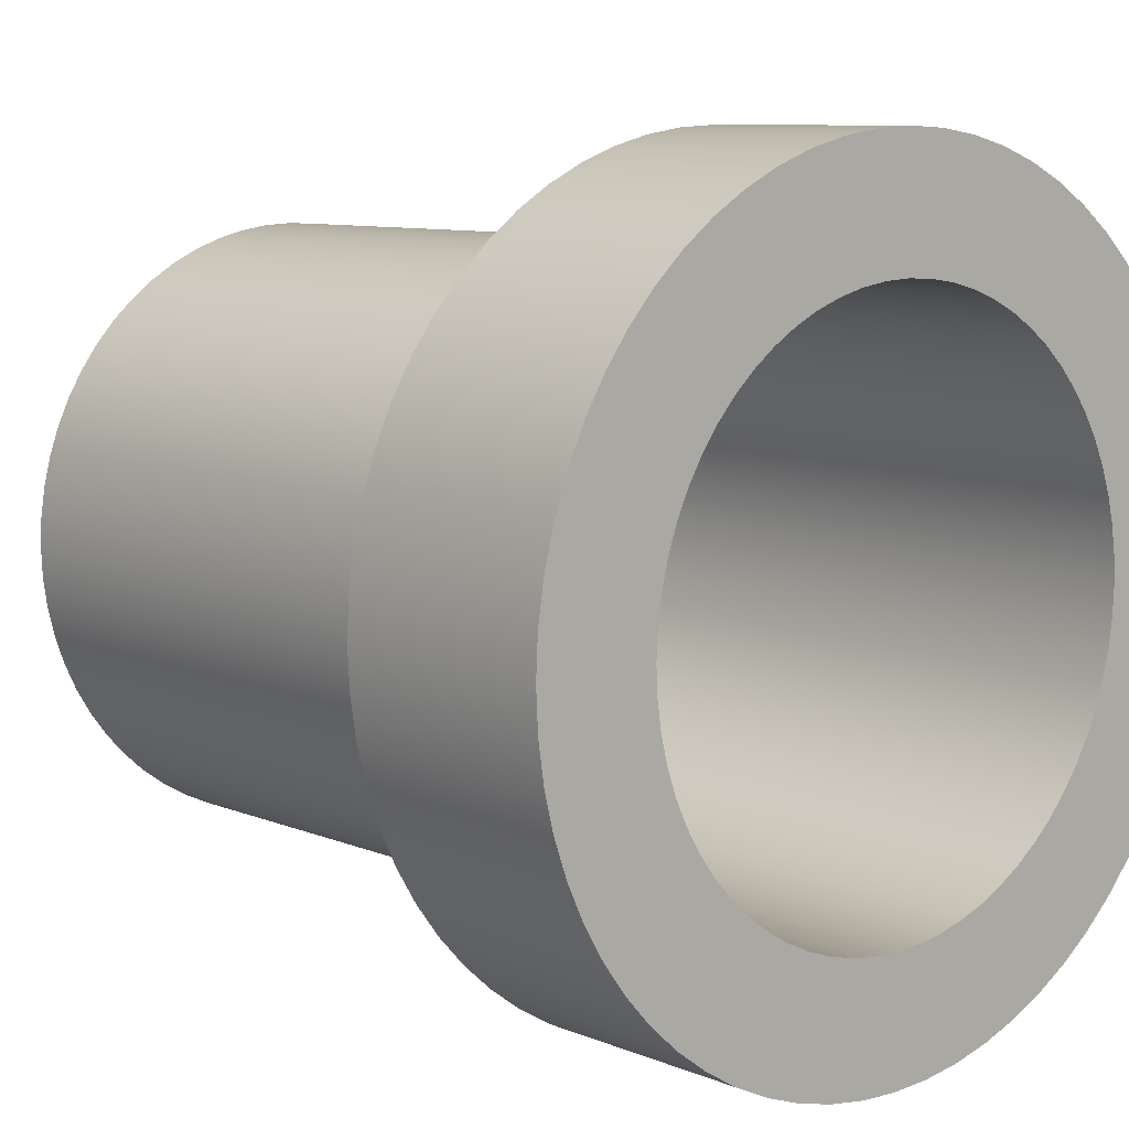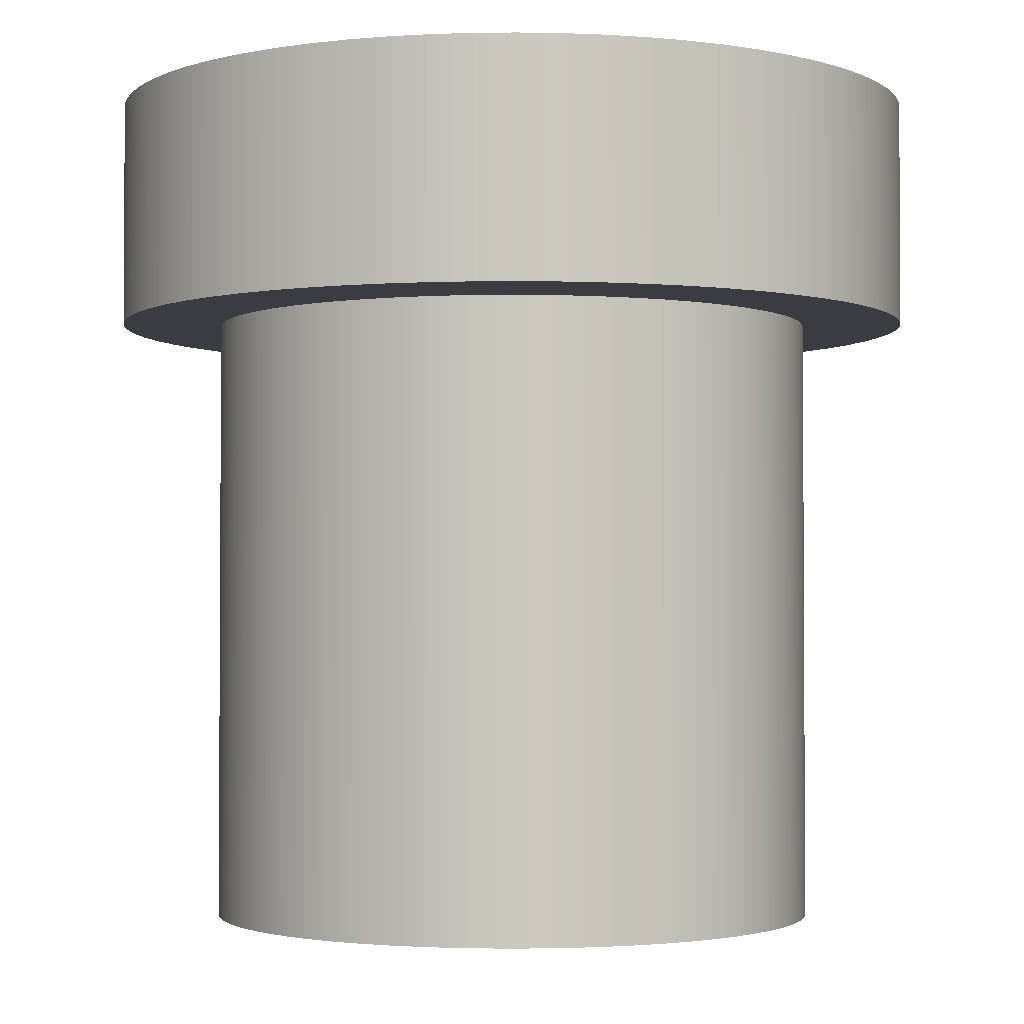
<metadata>
{"format":"obj","ext":"obj","renderer":"f3d","projection":"perspective","resolution":1024,"background":"white","views":[{"elev":8.7,"azim":-42.1,"up":"+Y"},{"elev":-2.2,"azim":156.9,"up":"+Z"}]}
</metadata>
<code>
o Cylinder
v 1 0 -1
v 1 0 1
v 0.9952 -0.09802 -1
v 0.9952 -0.09802 1
v 0.9808 -0.1951 -1
v 0.9808 -0.1951 1
v 0.9569 -0.2903 -1
v 0.9569 -0.2903 1
v 0.9239 -0.3827 -1
v 0.9239 -0.3827 1
v 0.8819 -0.4714 -1
v 0.8819 -0.4714 1
v 0.8315 -0.5556 -1
v 0.8315 -0.5556 1
v 0.773 -0.6344 -1
v 0.773 -0.6344 1
v 0.7071 -0.7071 -1
v 0.7071 -0.7071 1
v 0.6344 -0.773 -1
v 0.6344 -0.773 1
v 0.5556 -0.8315 -1
v 0.5556 -0.8315 1
v 0.4714 -0.8819 -1
v 0.4714 -0.8819 1
v 0.3827 -0.9239 -1
v 0.3827 -0.9239 1
v 0.2903 -0.9569 -1
v 0.2903 -0.9569 1
v 0.1951 -0.9808 -1
v 0.1951 -0.9808 1
v 0.09802 -0.9952 -1
v 0.09802 -0.9952 1
v -0 -1 -1
v 0 -1 1
v -0.09802 -0.9952 -1
v -0.09802 -0.9952 1
v -0.1951 -0.9808 -1
v -0.1951 -0.9808 1
v -0.2903 -0.9569 -1
v -0.2903 -0.9569 1
v -0.3827 -0.9239 -1
v -0.3827 -0.9239 1
v -0.4714 -0.8819 -1
v -0.4714 -0.8819 1
v -0.5556 -0.8315 -1
v -0.5556 -0.8315 1
v -0.6344 -0.773 -1
v -0.6344 -0.773 1
v -0.7071 -0.7071 -1
v -0.7071 -0.7071 1
v -0.773 -0.6344 -1
v -0.773 -0.6344 1
v -0.8315 -0.5556 -1
v -0.8315 -0.5556 1
v -0.8819 -0.4714 -1
v -0.8819 -0.4714 1
v -0.9239 -0.3827 -1
v -0.9239 -0.3827 1
v -0.9569 -0.2903 -1
v -0.9569 -0.2903 1
v -0.9808 -0.1951 -1
v -0.9808 -0.1951 1
v -0.9952 -0.09802 -1
v -0.9952 -0.09802 1
v -1 0 -1
v -1 0 1
v -0.9952 0.09802 -1
v -0.9952 0.09802 1
v -0.9808 0.1951 -1
v -0.9808 0.1951 1
v -0.9569 0.2903 -1
v -0.9569 0.2903 1
v -0.9239 0.3827 -1
v -0.9239 0.3827 1
v -0.8819 0.4714 -1
v -0.8819 0.4714 1
v -0.8315 0.5556 -1
v -0.8315 0.5556 1
v -0.773 0.6344 -1
v -0.773 0.6344 1
v -0.7071 0.7071 -1
v -0.7071 0.7071 1
v -0.6344 0.773 -1
v -0.6344 0.773 1
v -0.5556 0.8315 -1
v -0.5556 0.8315 1
v -0.4714 0.8819 -1
v -0.4714 0.8819 1
v -0.3827 0.9239 -1
v -0.3827 0.9239 1
v -0.2903 0.9569 -1
v -0.2903 0.9569 1
v -0.1951 0.9808 -1
v -0.1951 0.9808 1
v -0.09802 0.9952 -1
v -0.09802 0.9952 1
v -0 1 -1
v 0 1 1
v 0.09802 0.9952 -1
v 0.09802 0.9952 1
v 0.1951 0.9808 -1
v 0.1951 0.9808 1
v 0.2903 0.9569 -1
v 0.2903 0.9569 1
v 0.3827 0.9239 -1
v 0.3827 0.9239 1
v 0.4714 0.8819 -1
v 0.4714 0.8819 1
v 0.5556 0.8315 -1
v 0.5556 0.8315 1
v 0.6344 0.773 -1
v 0.6344 0.773 1
v 0.7071 0.7071 -1
v 0.7071 0.7071 1
v 0.773 0.6344 -1
v 0.773 0.6344 1
v 0.8315 0.5556 -1
v 0.8315 0.5556 1
v 0.8819 0.4714 -1
v 0.8819 0.4714 1
v 0.9239 0.3827 -1
v 0.9239 0.3827 1
v 0.9569 0.2903 -1
v 0.9569 0.2903 1
v 0.9808 0.1951 -1
v 0.9808 0.1951 1
v 0.9952 0.09802 -1
v 0.9952 0.09802 1
v 1.324 -0.1304 1
v 1.33 0 1
v 1.305 -0.2595 1
v 1.273 -0.3861 1
v 1.229 -0.5091 1
v 1.173 -0.6271 1
v 1.106 -0.739 1
v 1.028 -0.8439 1
v 0.9406 -0.9406 1
v 0.8439 -1.028 1
v 0.739 -1.106 1
v 0.6271 -1.173 1
v 0.5091 -1.229 1
v 0.3861 -1.273 1
v 0.2595 -1.305 1
v 0.1304 -1.324 1
v 0 -1.33 1
v -0.1304 -1.324 1
v -0.2595 -1.305 1
v -0.3861 -1.273 1
v -0.5091 -1.229 1
v -0.6271 -1.173 1
v -0.739 -1.106 1
v -0.8439 -1.028 1
v -0.9406 -0.9406 1
v -1.028 -0.8439 1
v -1.106 -0.739 1
v -1.173 -0.6271 1
v -1.229 -0.5091 1
v -1.273 -0.3861 1
v -1.305 -0.2595 1
v -1.324 -0.1304 1
v -1.33 0 1
v -1.324 0.1304 1
v -1.305 0.2595 1
v -1.273 0.3861 1
v -1.229 0.5091 1
v -1.173 0.6271 1
v -1.106 0.739 1
v -1.028 0.8439 1
v -0.9406 0.9406 1
v -0.8439 1.028 1
v -0.739 1.106 1
v -0.6271 1.173 1
v -0.5091 1.229 1
v -0.3861 1.273 1
v -0.2595 1.305 1
v -0.1304 1.324 1
v 0 1.33 1
v 0.1304 1.324 1
v 0.2595 1.305 1
v 0.3861 1.273 1
v 0.5091 1.229 1
v 0.6271 1.173 1
v 0.739 1.106 1
v 0.8439 1.028 1
v 0.9406 0.9406 1
v 1.028 0.8439 1
v 1.106 0.739 1
v 1.173 0.6271 1
v 1.229 0.5091 1
v 1.273 0.3861 1
v 1.305 0.2595 1
v 1.324 0.1304 1
v 1.324 -0.1304 1.739
v 1.33 0 1.739
v 1.305 -0.2595 1.739
v 1.273 -0.3861 1.739
v 1.229 -0.5091 1.739
v 1.173 -0.6271 1.739
v 1.106 -0.739 1.739
v 1.028 -0.8439 1.739
v 0.9406 -0.9406 1.739
v 0.8439 -1.028 1.739
v 0.739 -1.106 1.739
v 0.6271 -1.173 1.739
v 0.5091 -1.229 1.739
v 0.3861 -1.273 1.739
v 0.2595 -1.305 1.739
v 0.1304 -1.324 1.739
v 0 -1.33 1.739
v -0.1304 -1.324 1.739
v -0.2595 -1.305 1.739
v -0.3861 -1.273 1.739
v -0.5091 -1.229 1.739
v -0.6271 -1.173 1.739
v -0.739 -1.106 1.739
v -0.8439 -1.028 1.739
v -0.9406 -0.9406 1.739
v -1.028 -0.8439 1.739
v -1.106 -0.739 1.739
v -1.173 -0.6271 1.739
v -1.229 -0.5091 1.739
v -1.273 -0.3861 1.739
v -1.305 -0.2595 1.739
v -1.324 -0.1304 1.739
v -1.33 0 1.739
v -1.324 0.1304 1.739
v -1.305 0.2595 1.739
v -1.273 0.3861 1.739
v -1.229 0.5091 1.739
v -1.173 0.6271 1.739
v -1.106 0.739 1.739
v -1.028 0.8439 1.739
v -0.9406 0.9406 1.739
v -0.8439 1.028 1.739
v -0.739 1.106 1.739
v -0.6271 1.173 1.739
v -0.5091 1.229 1.739
v -0.3861 1.273 1.739
v -0.2595 1.305 1.739
v -0.1304 1.324 1.739
v 0 1.33 1.739
v 0.1304 1.324 1.739
v 0.2595 1.305 1.739
v 0.3861 1.273 1.739
v 0.5091 1.229 1.739
v 0.6271 1.173 1.739
v 0.739 1.106 1.739
v 0.8439 1.028 1.739
v 0.9406 0.9406 1.739
v 1.028 0.8439 1.739
v 1.106 0.739 1.739
v 1.173 0.6271 1.739
v 1.229 0.5091 1.739
v 1.273 0.3861 1.739
v 1.305 0.2595 1.739
v 1.324 0.1304 1.739
v 0.9229 -0.0909 1.739
v 0.9273 0 1.739
v 0.9229 0.0909 1.739
v 0.9095 0.1809 1.739
v 0.8874 0.2692 1.739
v 0.8567 0.3549 1.739
v 0.8178 0.4371 1.739
v 0.7711 0.5152 1.739
v 0.7168 0.5883 1.739
v 0.6557 0.6557 1.739
v 0.5883 0.7168 1.739
v 0.5152 0.7711 1.739
v 0.4371 0.8178 1.739
v 0.3549 0.8567 1.739
v 0.2692 0.8874 1.739
v 0.1809 0.9095 1.739
v 0.0909 0.9229 1.739
v 0 0.9273 1.739
v -0.0909 0.9229 1.739
v -0.1809 0.9095 1.739
v -0.2692 0.8874 1.739
v -0.3549 0.8567 1.739
v -0.4371 0.8178 1.739
v -0.5152 0.7711 1.739
v -0.5883 0.7168 1.739
v -0.6557 0.6557 1.739
v -0.7168 0.5883 1.739
v -0.7711 0.5152 1.739
v -0.8178 0.4371 1.739
v -0.8567 0.3549 1.739
v -0.8874 0.2692 1.739
v -0.9095 0.1809 1.739
v -0.9229 0.0909 1.739
v -0.9273 0 1.739
v -0.9229 -0.0909 1.739
v -0.9095 -0.1809 1.739
v -0.8874 -0.2692 1.739
v -0.8567 -0.3549 1.739
v -0.8178 -0.4371 1.739
v -0.7711 -0.5152 1.739
v -0.7168 -0.5883 1.739
v -0.6557 -0.6557 1.739
v -0.5883 -0.7168 1.739
v -0.5152 -0.7711 1.739
v -0.4371 -0.8178 1.739
v -0.3549 -0.8567 1.739
v -0.2692 -0.8874 1.739
v -0.1809 -0.9095 1.739
v -0.0909 -0.9229 1.739
v 0 -0.9273 1.739
v 0.0909 -0.9229 1.739
v 0.1809 -0.9095 1.739
v 0.2692 -0.8874 1.739
v 0.3549 -0.8567 1.739
v 0.4371 -0.8178 1.739
v 0.5152 -0.7711 1.739
v 0.5883 -0.7168 1.739
v 0.6557 -0.6557 1.739
v 0.7168 -0.5883 1.739
v 0.7711 -0.5152 1.739
v 0.8178 -0.4371 1.739
v 0.8567 -0.3549 1.739
v 0.8874 -0.2692 1.739
v 0.9095 -0.1809 1.739
v 0.9229 -0.0909 -0.8785
v 0.9273 -0 -0.8785
v 0.9095 -0.1809 -0.8785
v 0.9229 0.0909 -0.8785
v 0.9095 0.1809 -0.8785
v 0.8874 0.2692 -0.8785
v 0.8567 0.3549 -0.8785
v 0.8178 0.4371 -0.8785
v 0.7711 0.5152 -0.8785
v 0.7168 0.5883 -0.8785
v 0.6557 0.6557 -0.8785
v 0.5883 0.7168 -0.8785
v 0.5152 0.7711 -0.8785
v 0.4371 0.8178 -0.8785
v 0.3549 0.8567 -0.8785
v 0.2692 0.8874 -0.8785
v 0.1809 0.9095 -0.8785
v 0.0909 0.9229 -0.8785
v -0 0.9273 -0.8785
v -0.0909 0.9229 -0.8785
v -0.1809 0.9095 -0.8785
v -0.2692 0.8874 -0.8785
v -0.3549 0.8567 -0.8785
v -0.4371 0.8178 -0.8785
v -0.5152 0.7711 -0.8785
v -0.5883 0.7168 -0.8785
v -0.6557 0.6557 -0.8785
v -0.7168 0.5883 -0.8785
v -0.7711 0.5152 -0.8785
v -0.8178 0.4371 -0.8785
v -0.8567 0.3549 -0.8785
v -0.8874 0.2692 -0.8785
v -0.9095 0.1809 -0.8785
v -0.9229 0.0909 -0.8785
v -0.9273 -0 -0.8785
v -0.9229 -0.0909 -0.8785
v -0.9095 -0.1809 -0.8785
v -0.8874 -0.2692 -0.8785
v -0.8567 -0.3549 -0.8785
v -0.8178 -0.4371 -0.8785
v -0.7711 -0.5152 -0.8785
v -0.7168 -0.5883 -0.8785
v -0.6557 -0.6557 -0.8785
v -0.5883 -0.7168 -0.8785
v -0.5152 -0.7711 -0.8785
v -0.4371 -0.8178 -0.8785
v -0.3549 -0.8567 -0.8785
v -0.2692 -0.8874 -0.8785
v -0.1809 -0.9095 -0.8785
v -0.0909 -0.9229 -0.8785
v -0 -0.9273 -0.8785
v 0.0909 -0.9229 -0.8785
v 0.1809 -0.9095 -0.8785
v 0.2692 -0.8874 -0.8785
v 0.3549 -0.8567 -0.8785
v 0.4371 -0.8178 -0.8785
v 0.5152 -0.7711 -0.8785
v 0.5883 -0.7168 -0.8785
v 0.6557 -0.6557 -0.8785
v 0.7168 -0.5883 -0.8785
v 0.7711 -0.5152 -0.8785
v 0.8178 -0.4371 -0.8785
v 0.8567 -0.3549 -0.8785
v 0.8874 -0.2692 -0.8785
f 2 3 1
f 4 5 3
f 6 7 5
f 8 9 7
f 10 11 9
f 12 13 11
f 14 15 13
f 16 17 15
f 18 19 17
f 20 21 19
f 22 23 21
f 24 25 23
f 26 27 25
f 28 29 27
f 30 31 29
f 32 33 31
f 34 35 33
f 36 37 35
f 38 39 37
f 40 41 39
f 42 43 41
f 44 45 43
f 46 47 45
f 48 49 47
f 50 51 49
f 52 53 51
f 54 55 53
f 56 57 55
f 58 59 57
f 60 61 59
f 62 63 61
f 64 65 63
f 66 67 65
f 68 69 67
f 70 71 69
f 72 73 71
f 74 75 73
f 76 77 75
f 78 79 77
f 80 81 79
f 82 83 81
f 84 85 83
f 86 87 85
f 88 89 87
f 90 91 89
f 92 93 91
f 94 95 93
f 96 97 95
f 98 99 97
f 100 101 99
f 102 103 101
f 104 105 103
f 106 107 105
f 108 109 107
f 110 111 109
f 112 113 111
f 114 115 113
f 116 117 115
f 118 119 117
f 120 121 119
f 122 123 121
f 124 125 123
f 60 159 62
f 126 127 125
f 128 1 127
f 63 95 127
f 183 248 184
f 8 133 10
f 78 168 80
f 28 141 142
f 96 177 98
f 46 150 151
f 114 186 116
f 62 160 64
f 10 134 12
f 80 169 82
f 28 143 30
f 98 178 100
f 46 152 48
f 116 187 118
f 66 160 161
f 14 134 135
f 82 170 84
f 30 144 32
f 100 179 102
f 48 153 50
f 118 188 120
f 66 162 68
f 14 136 16
f 84 171 86
f 32 145 34
f 102 180 104
f 50 154 52
f 122 188 189
f 68 163 70
f 16 137 18
f 86 172 88
f 34 146 36
f 104 181 106
f 52 155 54
f 124 189 190
f 70 164 72
f 18 138 20
f 90 172 173
f 36 147 38
f 106 182 108
f 2 129 4
f 54 156 56
f 124 191 126
f 72 165 74
f 20 139 22
f 92 173 174
f 38 148 40
f 110 182 183
f 58 156 157
f 126 192 128
f 4 131 6
f 74 166 76
f 22 140 24
f 92 175 94
f 40 149 42
f 110 184 112
f 60 157 158
f 128 130 2
f 6 132 8
f 78 166 167
f 26 140 141
f 94 176 96
f 42 150 44
f 112 185 114
f 312 376 311
f 157 222 158
f 131 196 132
f 184 249 185
f 158 223 159
f 132 197 133
f 185 250 186
f 159 224 160
f 133 198 134
f 186 251 187
f 160 225 161
f 134 199 135
f 187 252 188
f 161 226 162
f 135 200 136
f 188 253 189
f 162 227 163
f 136 201 137
f 189 254 190
f 163 228 164
f 137 202 138
f 190 255 191
f 164 229 165
f 138 203 139
f 191 256 192
f 165 230 166
f 139 204 140
f 192 194 130
f 166 231 167
f 140 205 141
f 167 232 168
f 141 206 142
f 168 233 169
f 142 207 143
f 169 234 170
f 143 208 144
f 170 235 171
f 144 209 145
f 171 236 172
f 145 210 146
f 172 237 173
f 146 211 147
f 173 238 174
f 147 212 148
f 174 239 175
f 148 213 149
f 175 240 176
f 149 214 150
f 176 241 177
f 150 215 151
f 177 242 178
f 151 216 152
f 178 243 179
f 152 217 153
f 179 244 180
f 153 218 154
f 180 245 181
f 154 219 155
f 181 246 182
f 155 220 156
f 130 193 129
f 182 247 183
f 156 221 157
f 129 195 131
f 193 258 257
f 256 258 194
f 256 260 259
f 254 260 255
f 253 261 254
f 252 262 253
f 251 263 252
f 250 264 251
f 249 265 250
f 249 267 266
f 247 267 248
f 246 268 247
f 246 270 269
f 244 270 245
f 243 271 244
f 242 272 243
f 242 274 273
f 240 274 241
f 240 276 275
f 238 276 239
f 237 277 238
f 236 278 237
f 235 279 236
f 234 280 235
f 233 281 234
f 233 283 282
f 231 283 232
f 230 284 231
f 230 286 285
f 228 286 229
f 227 287 228
f 226 288 227
f 226 290 289
f 224 290 225
f 224 292 291
f 222 292 223
f 221 293 222
f 220 294 221
f 219 295 220
f 218 296 219
f 217 297 218
f 217 299 298
f 215 299 216
f 214 300 215
f 214 302 301
f 212 302 213
f 211 303 212
f 210 304 211
f 210 306 305
f 208 306 209
f 208 308 307
f 206 308 207
f 205 309 206
f 204 310 205
f 203 311 204
f 202 312 203
f 201 313 202
f 201 315 314
f 199 315 200
f 198 316 199
f 198 318 317
f 196 318 197
f 195 319 196
f 193 320 195
f 353 369 323
f 286 350 285
f 260 324 259
f 313 377 312
f 287 351 286
f 261 325 260
f 314 378 313
f 288 352 287
f 262 326 261
f 315 379 314
f 289 353 288
f 263 327 262
f 316 380 315
f 289 355 354
f 264 328 263
f 317 381 316
f 291 355 290
f 265 329 264
f 318 382 317
f 292 356 291
f 266 330 265
f 319 383 318
f 293 357 292
f 267 331 266
f 320 384 319
f 294 358 293
f 268 332 267
f 295 359 294
f 269 333 268
f 296 360 295
f 270 334 269
f 296 362 361
f 271 335 270
f 298 362 297
f 272 336 271
f 299 363 298
f 273 337 272
f 299 365 364
f 273 339 338
f 301 365 300
f 275 339 274
f 302 366 301
f 276 340 275
f 303 367 302
f 277 341 276
f 304 368 303
f 278 342 277
f 305 369 304
f 279 343 278
f 306 370 305
f 280 344 279
f 306 372 371
f 281 345 280
f 308 372 307
f 282 346 281
f 309 373 308
f 283 347 282
f 258 321 257
f 310 374 309
f 283 349 348
f 257 323 320
f 311 375 310
f 285 349 284
f 258 324 322
f 2 4 3
f 4 6 5
f 6 8 7
f 8 10 9
f 10 12 11
f 12 14 13
f 14 16 15
f 16 18 17
f 18 20 19
f 20 22 21
f 22 24 23
f 24 26 25
f 26 28 27
f 28 30 29
f 30 32 31
f 32 34 33
f 34 36 35
f 36 38 37
f 38 40 39
f 40 42 41
f 42 44 43
f 44 46 45
f 46 48 47
f 48 50 49
f 50 52 51
f 52 54 53
f 54 56 55
f 56 58 57
f 58 60 59
f 60 62 61
f 62 64 63
f 64 66 65
f 66 68 67
f 68 70 69
f 70 72 71
f 72 74 73
f 74 76 75
f 76 78 77
f 78 80 79
f 80 82 81
f 82 84 83
f 84 86 85
f 86 88 87
f 88 90 89
f 90 92 91
f 92 94 93
f 94 96 95
f 96 98 97
f 98 100 99
f 100 102 101
f 102 104 103
f 104 106 105
f 106 108 107
f 108 110 109
f 110 112 111
f 112 114 113
f 114 116 115
f 116 118 117
f 118 120 119
f 120 122 121
f 122 124 123
f 124 126 125
f 60 158 159
f 126 128 127
f 128 2 1
f 127 1 3
f 3 5 7
f 7 9 11
f 11 13 15
f 15 17 19
f 19 21 23
f 23 25 27
f 27 29 31
f 31 33 35
f 35 37 39
f 39 41 43
f 43 45 47
f 47 49 51
f 51 53 55
f 55 57 59
f 59 61 63
f 63 65 67
f 67 69 71
f 71 73 75
f 75 77 79
f 79 81 83
f 83 85 87
f 87 89 91
f 91 93 95
f 95 97 99
f 99 101 103
f 103 105 107
f 107 109 111
f 111 113 115
f 115 117 119
f 119 121 123
f 123 125 127
f 127 3 7
f 7 11 15
f 15 19 23
f 23 27 31
f 31 35 39
f 39 43 47
f 47 51 55
f 55 59 63
f 63 67 71
f 71 75 79
f 79 83 87
f 87 91 95
f 95 99 103
f 103 107 111
f 111 115 119
f 119 123 127
f 127 7 15
f 15 23 31
f 31 39 47
f 47 55 63
f 63 71 79
f 79 87 95
f 95 103 111
f 111 119 127
f 127 15 31
f 31 47 63
f 63 79 95
f 95 111 127
f 127 31 63
f 183 247 248
f 8 132 133
f 78 167 168
f 28 26 141
f 96 176 177
f 46 44 150
f 114 185 186
f 62 159 160
f 10 133 134
f 80 168 169
f 28 142 143
f 98 177 178
f 46 151 152
f 116 186 187
f 66 64 160
f 14 12 134
f 82 169 170
f 30 143 144
f 100 178 179
f 48 152 153
f 118 187 188
f 66 161 162
f 14 135 136
f 84 170 171
f 32 144 145
f 102 179 180
f 50 153 154
f 122 120 188
f 68 162 163
f 16 136 137
f 86 171 172
f 34 145 146
f 104 180 181
f 52 154 155
f 124 122 189
f 70 163 164
f 18 137 138
f 90 88 172
f 36 146 147
f 106 181 182
f 2 130 129
f 54 155 156
f 124 190 191
f 72 164 165
f 20 138 139
f 92 90 173
f 38 147 148
f 110 108 182
f 58 56 156
f 126 191 192
f 4 129 131
f 74 165 166
f 22 139 140
f 92 174 175
f 40 148 149
f 110 183 184
f 60 58 157
f 128 192 130
f 6 131 132
f 78 76 166
f 26 24 140
f 94 175 176
f 42 149 150
f 112 184 185
f 312 377 376
f 157 221 222
f 131 195 196
f 184 248 249
f 158 222 223
f 132 196 197
f 185 249 250
f 159 223 224
f 133 197 198
f 186 250 251
f 160 224 225
f 134 198 199
f 187 251 252
f 161 225 226
f 135 199 200
f 188 252 253
f 162 226 227
f 136 200 201
f 189 253 254
f 163 227 228
f 137 201 202
f 190 254 255
f 164 228 229
f 138 202 203
f 191 255 256
f 165 229 230
f 139 203 204
f 192 256 194
f 166 230 231
f 140 204 205
f 167 231 232
f 141 205 206
f 168 232 233
f 142 206 207
f 169 233 234
f 143 207 208
f 170 234 235
f 144 208 209
f 171 235 236
f 145 209 210
f 172 236 237
f 146 210 211
f 173 237 238
f 147 211 212
f 174 238 239
f 148 212 213
f 175 239 240
f 149 213 214
f 176 240 241
f 150 214 215
f 177 241 242
f 151 215 216
f 178 242 243
f 152 216 217
f 179 243 244
f 153 217 218
f 180 244 245
f 154 218 219
f 181 245 246
f 155 219 220
f 130 194 193
f 182 246 247
f 156 220 221
f 129 193 195
f 193 194 258
f 256 259 258
f 256 255 260
f 254 261 260
f 253 262 261
f 252 263 262
f 251 264 263
f 250 265 264
f 249 266 265
f 249 248 267
f 247 268 267
f 246 269 268
f 246 245 270
f 244 271 270
f 243 272 271
f 242 273 272
f 242 241 274
f 240 275 274
f 240 239 276
f 238 277 276
f 237 278 277
f 236 279 278
f 235 280 279
f 234 281 280
f 233 282 281
f 233 232 283
f 231 284 283
f 230 285 284
f 230 229 286
f 228 287 286
f 227 288 287
f 226 289 288
f 226 225 290
f 224 291 290
f 224 223 292
f 222 293 292
f 221 294 293
f 220 295 294
f 219 296 295
f 218 297 296
f 217 298 297
f 217 216 299
f 215 300 299
f 214 301 300
f 214 213 302
f 212 303 302
f 211 304 303
f 210 305 304
f 210 209 306
f 208 307 306
f 208 207 308
f 206 309 308
f 205 310 309
f 204 311 310
f 203 312 311
f 202 313 312
f 201 314 313
f 201 200 315
f 199 316 315
f 198 317 316
f 198 197 318
f 196 319 318
f 195 320 319
f 193 257 320
f 323 321 322
f 322 324 325
f 325 326 327
f 327 328 329
f 329 330 331
f 331 332 333
f 333 334 335
f 335 336 337
f 337 338 339
f 339 340 341
f 341 342 343
f 343 344 345
f 345 346 347
f 347 348 349
f 349 350 351
f 351 352 353
f 353 354 355
f 355 356 357
f 357 358 359
f 359 360 361
f 361 362 363
f 363 364 365
f 365 366 367
f 367 368 369
f 369 370 371
f 371 372 373
f 373 374 375
f 375 376 377
f 377 378 379
f 379 380 381
f 381 382 383
f 383 384 323
f 323 322 325
f 325 327 329
f 329 331 333
f 333 335 337
f 337 339 341
f 341 343 345
f 345 347 349
f 349 351 353
f 353 355 357
f 357 359 361
f 361 363 365
f 365 367 369
f 369 371 373
f 373 375 377
f 377 379 381
f 381 383 323
f 323 325 329
f 329 333 337
f 337 341 345
f 345 349 353
f 353 357 361
f 361 365 369
f 369 373 377
f 377 381 323
f 323 329 337
f 337 345 353
f 353 361 369
f 369 377 323
f 323 337 353
f 286 351 350
f 260 325 324
f 313 378 377
f 287 352 351
f 261 326 325
f 314 379 378
f 288 353 352
f 262 327 326
f 315 380 379
f 289 354 353
f 263 328 327
f 316 381 380
f 289 290 355
f 264 329 328
f 317 382 381
f 291 356 355
f 265 330 329
f 318 383 382
f 292 357 356
f 266 331 330
f 319 384 383
f 293 358 357
f 267 332 331
f 320 323 384
f 294 359 358
f 268 333 332
f 295 360 359
f 269 334 333
f 296 361 360
f 270 335 334
f 296 297 362
f 271 336 335
f 298 363 362
f 272 337 336
f 299 364 363
f 273 338 337
f 299 300 365
f 273 274 339
f 301 366 365
f 275 340 339
f 302 367 366
f 276 341 340
f 303 368 367
f 277 342 341
f 304 369 368
f 278 343 342
f 305 370 369
f 279 344 343
f 306 371 370
f 280 345 344
f 306 307 372
f 281 346 345
f 308 373 372
f 282 347 346
f 309 374 373
f 283 348 347
f 258 322 321
f 310 375 374
f 283 284 349
f 257 321 323
f 311 376 375
f 285 350 349
f 258 259 324

</code>
